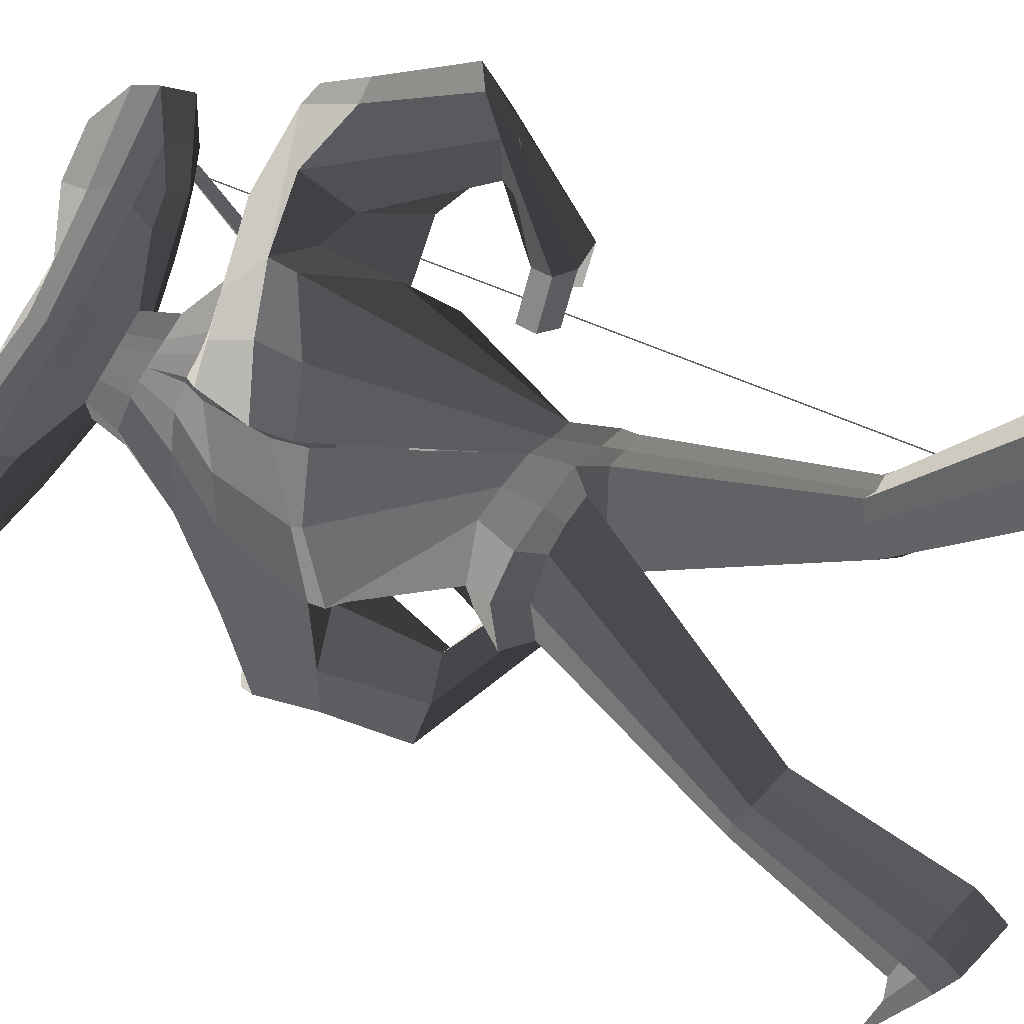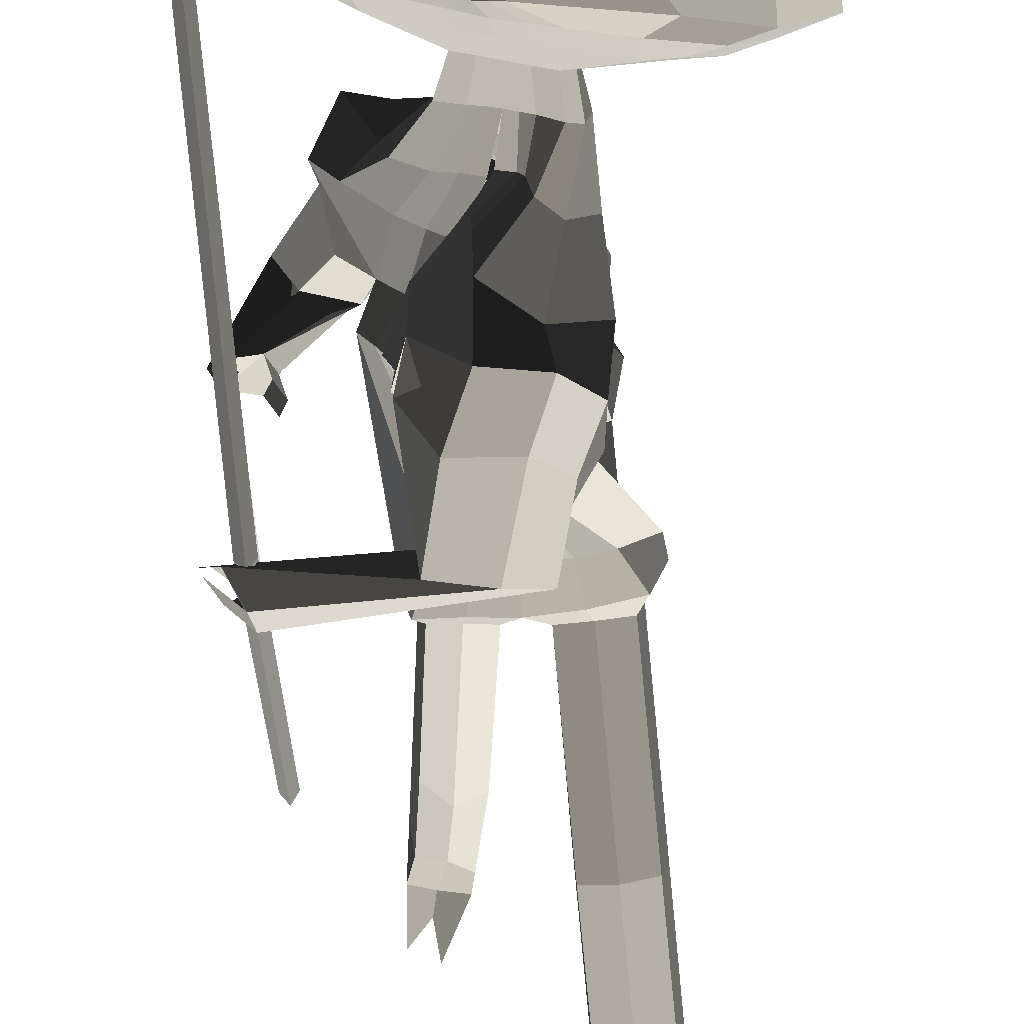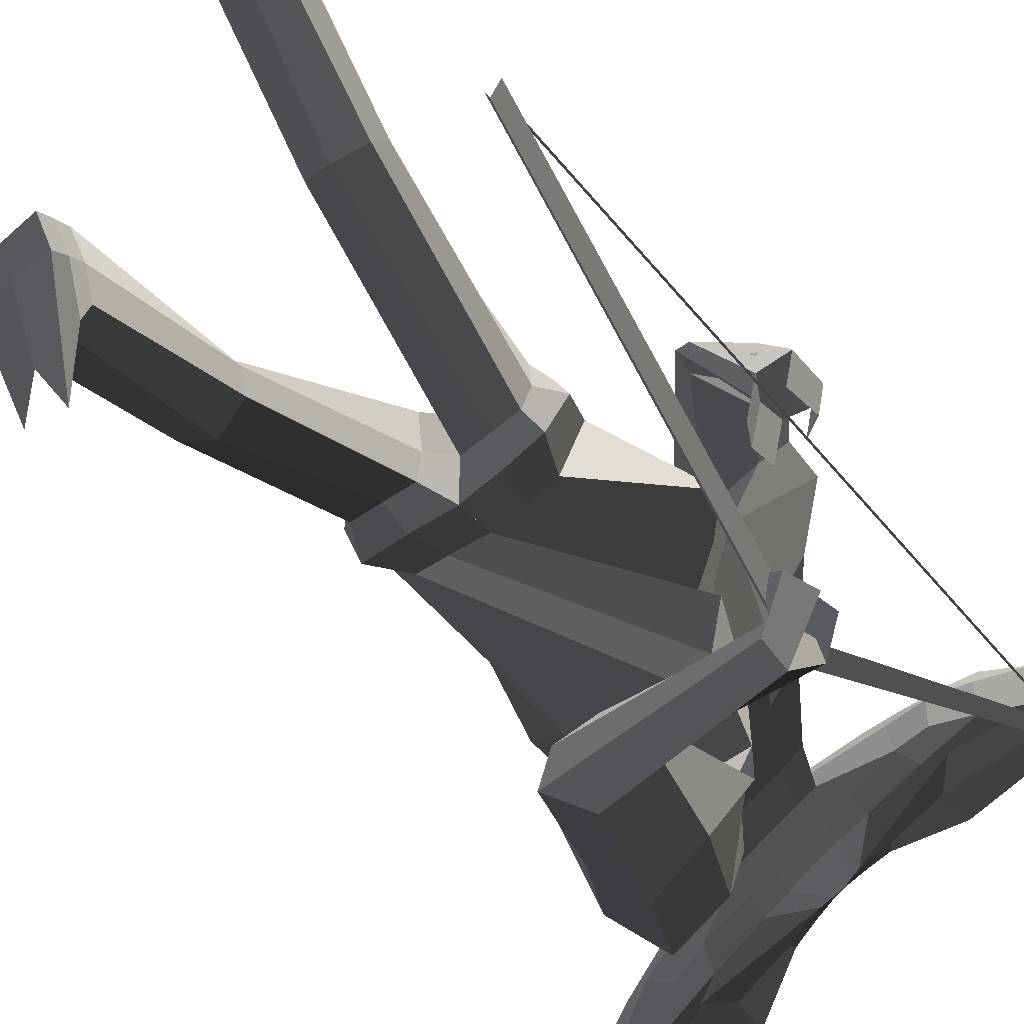
<metadata>
{"format":"obj","ext":"obj","renderer":"f3d","projection":"perspective","resolution":1024,"background":"white","views":[{"elev":37.8,"azim":121.9,"up":"+Y"},{"elev":-61.4,"azim":1.7,"up":"+Y"},{"elev":-58.1,"azim":-143.2,"up":"+Y"}]}
</metadata>
<code>
o Cube
v -0.1682 0.09137 0.3976
v -0.1338 0.1533 0.3976
v -0.2193 0.1107 0.5493
v -0.1765 0.1878 0.5493
v -0.2917 0.1153 0.4642
v -0.2215 0.2418 0.4642
v -0.2795 0.1188 0.5072
v -0.2167 0.2319 0.5072
v -0.2254 0.1025 0.4266
v -0.1736 0.1959 0.4266
v -0.0839 0.1303 0.3833
v -0.1222 0.06122 0.3833
v -0.09625 0.1433 0.5342
v -0.139 0.06614 0.5342
v -0.09619 0.1647 0.45
v -0.1668 0.08544 0.4435
v -0.08578 0.1526 0.4843
v -0.1328 0.06798 0.481
v -0.1409 0.0557 0.4166
v -0.08915 0.1491 0.4166
v -0.01012 0.08937 0.3819
v -0.04843 0.02031 0.3819
v -0.008505 0.08848 0.4832
v -0.04681 0.01941 0.4832
v -0.01003 0.1169 0.44
v -0.02357 -0.03984 0.4389
v -0.005913 0.1083 0.4724
v -0.05541 0.01906 0.4724
v -0.06097 0.01136 0.4109
v -0.009179 0.1048 0.4109
v -0.1743 0.1365 0.3914
v -0.2265 0.1668 0.5605
v 0.0486 0.02053 0.4745
v -0.2945 0.1949 0.4656
v -0.2834 0.1941 0.5135
v -0.2281 0.167 0.4236
v -0.1369 0.1171 0.5437
v -0.1208 0.107 0.3754
v -0.03667 0.06036 0.4868
v 0.05666 0.03875 0.2931
v 0.03075 -0.007969 0.2931
v -0.01859 0.074 0.2936
v -0.04687 0.03055 0.2893
v 0.01884 0.05601 0.2934
v -0.008615 0.01028 0.2915
v -0.04112 0.05836 0.2857
v 0.003717 0.01086 0.348
v 0.05582 0.03389 0.3474
v -0.02674 0.02738 0.3483
v -0.02327 0.05173 0.3436
v -0.004341 0.06725 0.3485
v 0.02574 0.05057 0.348
v 0.0338 -0.005819 0.3474
v 0.06114 0.05068 0.2289
v 0.01137 -0.02379 0.2205
v -0.03867 0.1311 0.2387
v -0.1007 0.07647 0.2061
v 0.005062 0.08238 0.2349
v -0.05214 0.02208 0.2102
v -0.07597 0.1217 0.2137
v -0.05663 -0.02293 0.06557
v 0.1477 0.09196 0.07245
v 0.08895 0.06554 0.1964
v -0.02042 -0.02735 0.1459
v -0.05556 0.2541 0.2076
v -0.1634 0.1709 0.1396
v 0.015 0.1572 0.2044
v -0.09722 0.06918 0.1386
v -0.1193 0.2428 0.1587
v -0.1075 0.3652 0.1639
v -0.2079 0.2872 0.1204
v 0.05722 0.2657 0.0993
v -0.1258 0.139 0.02897
v -0.169 0.3586 0.1787
v -0.06519 0.2082 0.1164
v 0.03645 0.1045 -0.2389
v 0.03476 -0.07064 -0.2391
v 0.03265 0.02023 -0.2575
v -0.06245 0.08633 -0.2341
v -0.06593 -0.0517 -0.2436
v -0.1138 0.00554 -0.258
v -0.09058 -0.03145 -0.006608
v -0.1507 0.1168 -0.02788
v 0.1428 0.09012 0.01177
v 0.0705 0.2693 0.04946
v -0.04109 0.2176 -0.01738
v -0.09135 0.4031 0.06941
v -0.1989 0.3202 0.0741
v -0.005072 0.3506 0.09639
v -0.178 0.2218 0.02418
v -0.1652 0.3925 0.1019
v -0.07411 0.2658 0.0654
v -0.1426 0.3805 -0.09072
v -0.1493 0.4322 -0.06592
v -0.2318 0.3149 -0.06359
v -0.2658 0.345 -0.02898
v -0.2188 0.4237 -0.01739
v -0.1561 0.3162 -0.08447
v -0.254 0.1306 -0.09358
v -0.2677 0.1446 -0.1216
v -0.3014 0.1165 -0.05799
v -0.3297 0.1228 -0.07314
v -0.318 0.1544 -0.1173
v -0.2618 0.128 -0.05848
v 0.2233 -0.1257 0.3903
v 0.2576 -0.06375 0.3903
v 0.2715 -0.1615 0.5401
v 0.3143 -0.08438 0.5401
v 0.06365 0.04846 0.3805
v 0.02535 -0.02061 0.3805
v 0.07068 0.05753 0.4764
v 0.02674 -0.02138 0.4678
v 0.311 -0.2189 0.4529
v 0.3812 -0.09239 0.4529
v 0.07561 0.06817 0.43
v 0.001915 -0.06498 0.4366
v 0.3089 -0.2075 0.4961
v 0.3716 -0.09433 0.4961
v 0.07396 0.06403 0.4605
v 0.01988 -0.03348 0.4605
v 0.019 -0.03299 0.4053
v 0.2639 -0.1688 0.4174
v 0.3157 -0.07542 0.4174
v 0.07079 0.06041 0.4053
v 0.2112 -0.03336 0.3778
v 0.1729 -0.1024 0.3778
v 0.2336 -0.03963 0.5281
v 0.1908 -0.1168 0.5281
v 0.249 -0.02674 0.4435
v 0.219 -0.1285 0.4363
v 0.2344 -0.02491 0.4783
v 0.1874 -0.1095 0.475
v 0.1792 -0.1218 0.4106
v 0.231 -0.02843 0.4106
v 0.1374 0.007554 0.3791
v 0.09912 -0.06152 0.3791
v 0.139 0.006656 0.4804
v 0.1007 -0.06241 0.4804
v 0.1626 0.02118 0.4367
v 0.03679 -0.07331 0.4378
v 0.1542 0.01956 0.4694
v 0.1047 -0.0697 0.4694
v 0.0991 -0.07741 0.4079
v 0.1509 0.01599 0.4079
v 0.2646 -0.1068 0.3831
v 0.3232 -0.1381 0.5502
v 0.05093 0.01923 0.4745
v 0.38 -0.1792 0.453
v 0.3751 -0.171 0.5012
v 0.32 -0.1369 0.4134
v 0.2332 -0.08816 0.5368
v 0.2107 -0.07681 0.3692
v 0.1302 -0.03218 0.4836
v 0.05632 0.03894 0.2931
v 0.03041 -0.00778 0.2931
v 0.1277 -0.009906 0.288
v 0.0977 -0.04947 0.2917
v 0.09395 0.0171 0.291
v 0.06675 -0.02682 0.2924
v 0.1194 -0.03632 0.2838
v 0.06244 -0.0217 0.3469
v 0.05438 0.03469 0.3474
v 0.09261 -0.03843 0.3462
v 0.1115 -0.02242 0.3412
v 0.1145 0.001329 0.3463
v 0.08446 0.01801 0.3469
v 0.03236 -0.005022 0.3474
v 0.06973 0.04948 0.2249
v 0.01922 -0.0186 0.2265
v 0.1347 -0.09772 0.2054
v 0.06228 -0.1165 0.235
v 0.1211 -0.01733 0.2123
v 0.05301 -0.0553 0.2337
v 0.09497 -0.1256 0.2108
v -0.07955 -0.01464 0.0939
v 0.1349 0.07547 0.05148
v 0.09666 0.0578 0.1783
v -0.02223 -0.0157 0.1647
v 0.1449 -0.2188 0.1367
v -0.002116 -0.2365 0.1981
v 0.1343 -0.09264 0.14
v -0.005163 -0.1159 0.1985
v 0.07003 -0.2575 0.1513
v 0.1328 -0.3447 0.1051
v -0.003195 -0.361 0.156
v 0.1334 -0.1551 0.01114
v -0.07701 -0.1899 0.1104
v 0.08165 -0.3962 0.1633
v 0.04825 -0.196 0.1082
v 0.03543 0.1053 -0.2391
v 0.03476 -0.07064 -0.2391
v 0.03265 0.02023 -0.2575
v 0.1526 0.08887 -0.2443
v 0.1469 -0.0483 -0.2344
v 0.2019 0.03455 -0.2595
v -0.1133 -0.03075 0.01209
v -0.09623 -0.2008 0.05019
v 0.1312 0.07922 -6.933e-05
v 0.1407 -0.1461 -0.01953
v 0.09304 -0.1706 -0.016
v 0.1003 -0.3614 0.02592
v -0.03902 -0.3781 0.06191
v 0.1297 -0.2628 0.005147
v -0.0893 -0.2891 0.08658
v 0.0509 -0.4127 0.07809
v 0.02472 -0.2493 0.0537
v 0.04935 -0.3248 -0.107
v 0.07615 -0.3754 -0.09702
v -0.05568 -0.3374 -0.08853
v -0.06463 -0.3923 -0.07206
v 0.01887 -0.4274 -0.0652
v -0.003962 -0.2884 -0.08995
v -0.2465 -0.3628 -0.1238
v -0.2372 -0.3952 -0.1291
v -0.27 -0.3548 -0.06995
v -0.2702 -0.384 -0.05536
v -0.2436 -0.4163 -0.09134
v -0.2501 -0.3356 -0.09901
v 0.03393 0.1091 -0.2983
v 0.03382 -0.08938 -0.2996
v 0.03125 0.0209 -0.2947
v -0.09257 0.07899 -0.2876
v -0.09381 -0.07111 -0.3089
v -0.1185 0.01164 -0.2934
v 0.03382 0.1098 -0.2991
v 0.03382 -0.08934 -0.2991
v 0.03125 0.0209 -0.2947
v 0.1837 0.09307 -0.3112
v 0.1829 -0.06088 -0.2893
v 0.2086 0.02971 -0.2953
v 0.006414 0.02038 -0.3265
v 0.008817 0.1055 -0.3288
v -0.07809 0.0911 -0.3172
v 0.008689 -0.04951 -0.3312
v -0.0789 -0.03859 -0.3338
v -0.08852 0.01765 -0.3247
v -0.01771 0.1306 -0.6333
v -0.03079 0.1541 -0.6265
v -0.08732 0.149 -0.6246
v -0.01657 0.09129 -0.6563
v -0.1037 0.09952 -0.646
v -0.1129 0.1291 -0.6268
v -0.03458 0.269 -0.8312
v -0.03036 0.3166 -0.8128
v -0.1182 0.3085 -0.8113
v -0.04271 0.2169 -0.8687
v -0.1215 0.2311 -0.8491
v -0.1292 0.2686 -0.8214
v 0.06683 0.02056 -0.3291
v 0.06922 0.1058 -0.3361
v 0.1689 0.09312 -0.3464
v 0.06912 -0.04946 -0.3335
v 0.1682 -0.03786 -0.3304
v 0.1782 0.02225 -0.329
v 0.088 -0.1571 -0.6111
v 0.1054 -0.1371 -0.6239
v 0.1755 -0.1459 -0.6149
v 0.08971 -0.2004 -0.5962
v 0.189 -0.1897 -0.5941
v 0.1995 -0.1558 -0.6038
v 0.1043 -0.2418 -0.8331
v 0.1071 -0.1998 -0.8608
v 0.2063 -0.2059 -0.8492
v 0.1068 -0.2941 -0.8099
v 0.2054 -0.2819 -0.8089
v 0.216 -0.2399 -0.8255
v -0.2501 -0.2919 -0.1365
v -0.2788 -0.3172 -0.14
v -0.2989 -0.3244 -0.09931
v -0.2896 -0.3173 -0.0927
v -0.3055 -0.3447 -0.07811
v -0.2632 -0.3108 -0.1218
v -0.2858 0.06616 -0.05206
v -0.314 0.0725 -0.06721
v -0.2992 0.09608 -0.1096
v -0.2307 0.05807 -0.08572
v -0.243 0.06911 -0.1128
v -0.2385 0.05555 -0.05062
v -0.03724 0.2909 -0.8745
v -0.02972 0.336 -0.8528
v -0.1169 0.3339 -0.8501
v -0.09109 0.1701 -0.9812
v -0.1361 0.1876 -0.9692
v -0.1313 0.2971 -0.8636
v 0.1085 -0.2733 -0.875
v 0.1094 -0.2321 -0.9049
v 0.208 -0.2331 -0.8944
v 0.1491 -0.4127 -0.7763
v 0.2107 -0.3923 -0.7765
v 0.2193 -0.2635 -0.869
v 0.2171 -0.2503 -0.8471
v 0.2059 -0.2183 -0.8724
v 0.1075 -0.2158 -0.8828
v 0.1059 -0.256 -0.8537
v 0.114 -0.3259 -0.8145
v 0.2127 -0.3123 -0.8093
v -0.1172 0.32 -0.8305
v -0.02976 0.3239 -0.8327
v -0.131 0.2811 -0.8434
v -0.1347 0.2304 -0.8941
v -0.04846 0.2159 -0.9025
v -0.03641 0.2791 -0.8534
v 0.1005 0.02801 0.3798
v 0.06224 -0.04106 0.3798
v 0.1049 0.03209 0.4784
v 0.06374 -0.0419 0.4741
v 0.1191 0.04468 0.4334
v 0.01935 -0.06914 0.4372
v 0.1141 0.0418 0.4649
v 0.06227 -0.05159 0.4649
v 0.05905 -0.0552 0.4066
v 0.1108 0.0382 0.4066
v 0.09058 -0.006476 0.4791
v 0.07434 0.02897 0.2926
v 0.04845 -0.01737 0.2927
v 0.06942 0.02635 0.3471
v 0.0474 -0.01336 0.3471
v 0.09928 0.02599 0.2213
v 0.04404 -0.0346 0.2295
v 0.1258 -0.0191 0.149
v -0.007054 -0.05726 0.1905
v 0.1386 -0.04257 0.02674
v -0.07719 -0.09468 0.1118
v 0.09667 0.09793 -0.2406
v 0.0965 -0.06047 -0.2385
v 0.1577 -0.01837 -0.004269
v -0.08672 -0.1163 0.02238
v 0.1089 0.1002 -0.303
v 0.1088 -0.07751 -0.2974
v 0.119 0.0999 -0.3389
v 0.1187 -0.04391 -0.3328
v 0.1404 -0.144 -0.6183
v 0.1387 -0.2222 -0.582
v 0.1568 -0.2026 -0.8549
v 0.156 -0.288 -0.8095
v 0.1585 -0.2332 -0.8998
v 0.1712 -0.3609 -0.8117
v 0.164 -0.2689 -0.8719
v 0.1649 -0.3186 -0.8102
v 0.1565 -0.2175 -0.8778
v 0.02676 0.06892 0.3812
v -0.01154 -0.00015 0.3812
v 0.03109 0.073 0.4798
v -0.01003 -0.0009861 0.4755
v 0.03279 0.09253 0.435
v -0.01083 -0.05241 0.4377
v 0.03402 0.08618 0.4664
v -0.01776 -0.007206 0.4664
v -0.02098 -0.01081 0.4081
v 0.03081 0.08258 0.4081
v 0.005965 0.04044 0.4807
v 0.03855 0.04815 0.2934
v 0.01203 0.001403 0.2929
v 0.04078 0.04223 0.3477
v 0.01876 0.002521 0.3477
v 0.03189 0.067 0.2305
v -0.0199 -0.0037 0.2178
v 0.05134 0.1103 0.2009
v -0.0594 0.0197 0.1418
v 0.107 0.1833 0.08853
v -0.08725 0.06001 0.04375
v -0.0164 0.09405 -0.2378
v -0.01773 -0.06372 -0.2411
v 0.1051 0.1749 0.02204
v -0.1247 0.04441 -0.01273
v -0.02976 0.09664 -0.296
v -0.03013 -0.07941 -0.3022
v -0.03478 0.09915 -0.3257
v -0.03511 -0.04406 -0.3322
v -0.05915 0.1464 -0.6279
v -0.06066 0.06789 -0.6637
v -0.07437 0.313 -0.8121
v -0.07896 0.226 -0.8554
v -0.07294 0.3347 -0.8511
v -0.1014 0.2189 -0.9407
v -0.08413 0.2941 -0.8689
v -0.09435 0.2248 -0.9011
v -0.07315 0.3215 -0.8313
f 38 12 1 31
f 37 32 3 14
f 18 14 3 7
f 35 32 4 8
f 20 11 2 10
f 17 15 6 8
f 36 34 6 10
f 19 16 5 9
f 13 17 8 4
f 34 35 8 6
f 16 18 7 5
f 12 19 9 1
f 31 36 10 2
f 15 20 10 6
f 25 30 20 15
f 22 29 19 12
f 26 28 18 16
f 23 27 17 13
f 29 26 16 19
f 27 25 15 17
f 30 21 11 20
f 28 24 14 18
f 39 37 14 24
f 47 49 43 45
f 355 47 45 353
f 348 344 24 28
f 350 341 21 30
f 347 345 25 27
f 349 346 26 29
f 343 347 27 23
f 346 348 28 26
f 342 349 29 22
f 345 350 30 25
f 49 50 46 43
f 23 13 37 39
f 1 9 36 31
f 5 7 35 34
f 9 5 34 36
f 51 52 44 42
f 7 3 32 35
f 13 4 32 37
f 11 38 31 2
f 42 44 58 56
f 352 40 54 356
f 50 51 42 46
f 354 48 40 352
f 341 109 48 354
f 38 11 51 50
f 11 21 52 51
f 12 38 50 49
f 342 22 47 355
f 22 12 49 47
f 356 54 63 358
f 59 57 66 68
f 353 45 59 357
f 45 43 57 59
f 358 63 62 360
f 68 66 71 73
f 359 68 73 361
f 56 58 67 65
f 357 59 68 359
f 71 74 91 88
f 365 83 80 363
f 74 70 87 91
f 65 67 72 70
f 192 190 225 227
f 362 76 219 366
f 86 85 79 81
f 364 84 76 362
f 83 86 81 80
f 73 75 86 83
f 360 62 84 364
f 75 72 85 86
f 361 73 83 365
f 87 89 93 94
f 91 87 94 97
f 70 72 89 87
f 72 75 92 89
f 75 73 90 92
f 73 71 88 90
f 96 97 103 102
f 95 96 102 101
f 92 90 95 98
f 89 92 98 93
f 90 88 96 95
f 88 91 97 96
f 104 101 102 103
f 99 104 103 100
f 97 94 100 103
f 94 93 99 100
f 98 95 101 104
f 93 98 104 99
f 152 145 105 126
f 151 128 107 146
f 132 117 107 128
f 149 118 108 146
f 134 123 106 125
f 131 118 114 129
f 150 123 114 148
f 133 122 113 130
f 127 108 118 131
f 148 114 118 149
f 130 113 117 132
f 126 105 122 133
f 145 106 123 150
f 129 114 123 134
f 139 129 134 144
f 136 126 133 143
f 140 130 132 142
f 137 127 131 141
f 143 133 130 140
f 141 131 129 139
f 144 134 125 135
f 142 132 128 138
f 153 138 128 151
f 161 159 157 163
f 317 315 159 161
f 310 142 138 306
f 312 144 135 303
f 309 141 139 307
f 311 143 140 308
f 305 137 141 309
f 308 140 142 310
f 304 136 143 311
f 307 139 144 312
f 163 157 160 164
f 137 153 151 127
f 105 145 150 122
f 113 148 149 117
f 122 150 148 113
f 165 156 158 166
f 117 149 146 107
f 127 151 146 108
f 125 106 145 152
f 156 170 172 158
f 314 318 168 154
f 164 160 156 165
f 316 314 154 162
f 303 316 162 109
f 152 164 165 125
f 125 165 166 135
f 126 163 164 152
f 304 317 161 136
f 136 161 163 126
f 318 320 177 168
f 173 182 180 171
f 315 319 173 159
f 159 173 171 157
f 320 322 176 177
f 182 187 185 180
f 321 323 187 182
f 170 179 181 172
f 319 321 182 173
f 185 202 205 188
f 327 325 194 197
f 188 205 201 184
f 179 184 186 181
f 78 77 220 221
f 193 195 230 228
f 200 195 193 199
f 326 324 190 198
f 197 194 195 200
f 187 197 200 189
f 322 326 198 176
f 189 200 199 186
f 323 327 197 187
f 201 208 207 203
f 205 211 208 201
f 184 201 203 186
f 186 203 206 189
f 189 206 204 187
f 187 204 202 185
f 210 216 217 211
f 209 215 216 210
f 206 212 209 204
f 203 207 212 206
f 204 209 210 202
f 202 210 211 205
f 216 215 218 213 214 217
f 211 217 214 208
f 208 214 213 207
f 212 218 215 209
f 207 213 218 212
f 366 219 232 368
f 224 222 233 236
f 228 230 254 251
f 230 229 253 254
f 191 192 227 226
f 80 81 224 223
f 363 80 223 367
f 324 193 228 328
f 195 194 229 230
f 81 79 222 224
f 325 191 226 329
f 76 78 221 219
f 231 234 240 237
f 368 232 238 370
f 221 220 234 231
f 367 223 235 369
f 219 221 231 232
f 223 224 236 235
f 241 242 248 247
f 238 237 243 244
f 369 235 241 371
f 232 231 237 238
f 235 236 242 241
f 236 233 239 242
f 294 293 286 285
f 300 299 284 283
f 242 239 245 248
f 370 238 244 372
f 237 240 246 243
f 371 241 247 373
f 251 254 260 257
f 254 253 259 260
f 328 228 251 330
f 226 227 249 252
f 329 226 252 331
f 227 225 250 249
f 333 258 264 335
f 258 255 261 264
f 330 251 257 332
f 252 249 255 258
f 331 252 258 333
f 249 250 256 255
f 292 291 290 287
f 378 298 280 374
f 255 256 262 261
f 260 259 265 266
f 257 260 266 263
f 332 257 263 334
f 214 217 269 268
f 213 214 268 267
f 215 218 272 270
f 215 216 271 270
f 103 102 274 275
f 102 101 273 274
f 99 104 278 276
f 100 99 276 277
f 376 375 283 284
f 374 376 284 281
f 338 290 289 337
f 336 287 290 338
f 377 300 283 375
f 295 294 285 288
f 299 297 281 284
f 340 292 287 336
f 298 302 279 280
f 291 296 289 290
f 339 295 288 337
f 302 301 282 279
f 335 264 295 339
f 266 265 296 291
f 334 263 292 340
f 264 261 294 295
f 263 266 291 292
f 261 262 293 294
f 243 246 301 302
f 244 243 302 298
f 248 245 297 299
f 373 247 300 377
f 372 244 298 378
f 247 248 299 300
f 262 334 340 293
f 265 335 339 296
f 296 339 337 289
f 293 340 336 286
f 286 336 338 285
f 285 338 337 288
f 256 332 334 262
f 253 331 333 259
f 250 330 332 256
f 259 333 335 265
f 229 329 331 253
f 225 328 330 250
f 194 325 329 229
f 190 324 328 225
f 175 196 327 323
f 186 199 326 322
f 199 193 324 326
f 196 191 325 327
f 169 178 321 319
f 178 175 323 321
f 181 186 322 320
f 155 169 319 315
f 172 181 320 318
f 110 167 317 304
f 135 166 316 303
f 166 158 314 316
f 158 172 318 314
f 115 307 312 124
f 110 304 311 121
f 116 308 310 120
f 111 305 309 119
f 121 311 308 116
f 119 309 307 115
f 124 312 303 109
f 120 310 306 112
f 167 155 315 317
f 245 372 378 297
f 246 373 377 301
f 301 377 375 282
f 280 279 376 374
f 279 282 375 376
f 297 378 374 281
f 240 371 373 246
f 239 370 372 245
f 234 369 371 240
f 220 367 369 234
f 233 368 370 239
f 77 363 367 220
f 222 366 368 233
f 61 361 365 82
f 72 360 364 85
f 85 364 362 79
f 79 362 366 222
f 82 365 363 77
f 55 357 359 64
f 64 359 361 61
f 67 358 360 72
f 41 353 357 55
f 58 356 358 67
f 110 342 355 53
f 21 341 354 52
f 52 354 352 44
f 44 352 356 58
f 115 124 350 345
f 110 121 349 342
f 116 120 348 346
f 111 119 347 343
f 121 116 346 349
f 119 115 345 347
f 124 109 341 350
f 120 112 344 348
f 53 355 353 41
f 351 39 24 344
f 343 23 39 351
f 46 42 56 60
f 60 56 65 69
f 57 60 69 66
f 43 46 60 57
f 69 65 70 74
f 66 69 74 71
f 313 306 138 153
f 305 313 153 137
f 160 174 170 156
f 174 183 179 170
f 171 180 183 174
f 157 171 174 160
f 183 188 184 179
f 180 185 188 183
f 111 147 313 305
f 147 112 306 313
f 111 343 351 33
f 33 351 344 112
o Plane.001_Bow
v -0.2654 0.0594 -0.6279
v -0.2622 0.05972 -0.6277
v -0.3167 0.05422 0.4939
v -0.3135 0.05454 0.4941
v -0.2613 -0.3483 -0.06837
v -0.2355 -0.3457 -0.06718
v -0.2769 0.06433 -0.6336
v -0.2511 0.06693 -0.6324
v -0.2452 -0.3793 -0.06577
v -0.2607 0.03333 -0.633
v -0.3286 0.05911 0.4972
v -0.3028 0.06171 0.4984
v -0.3168 0.0603 0.5213
f 379 380 382 381
f 387 384 386 388
f 383 387 388 385
f 391 390 384 387
f 389 391 387 383

</code>
